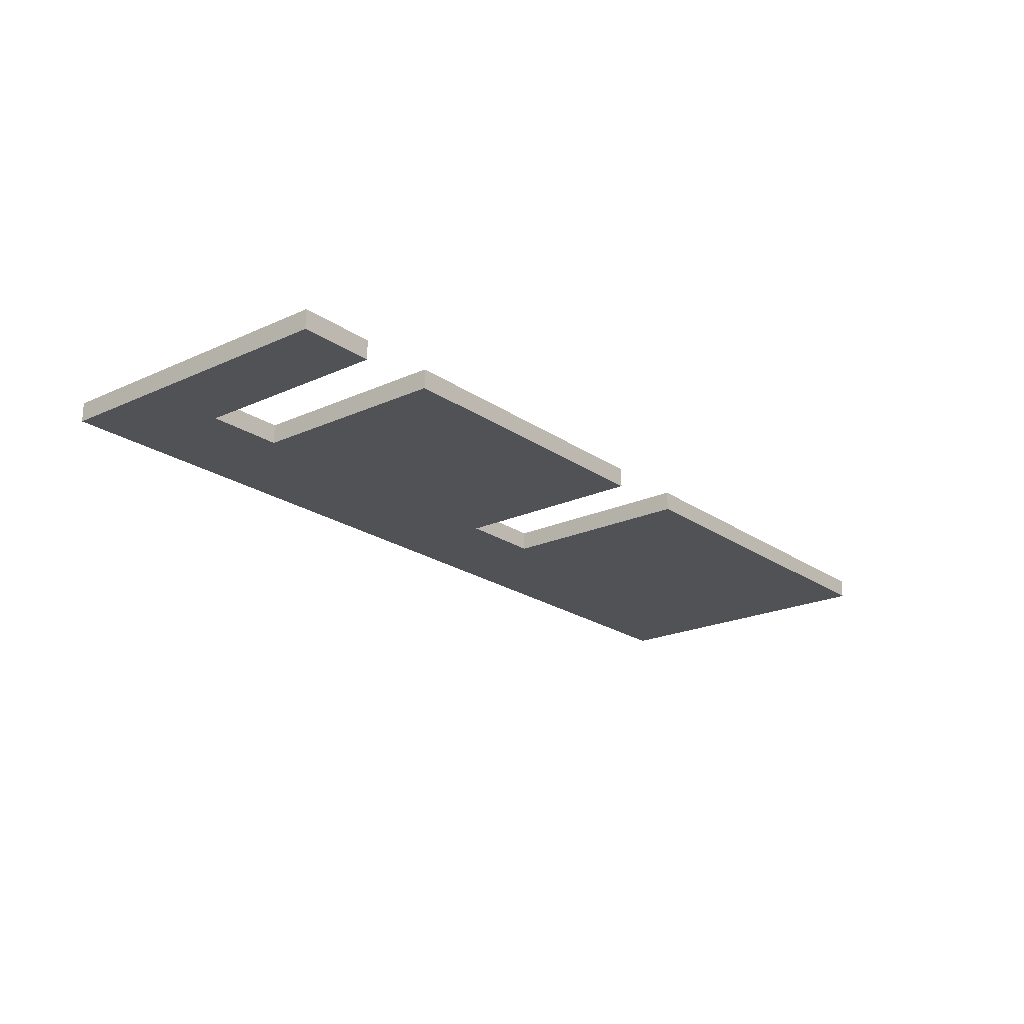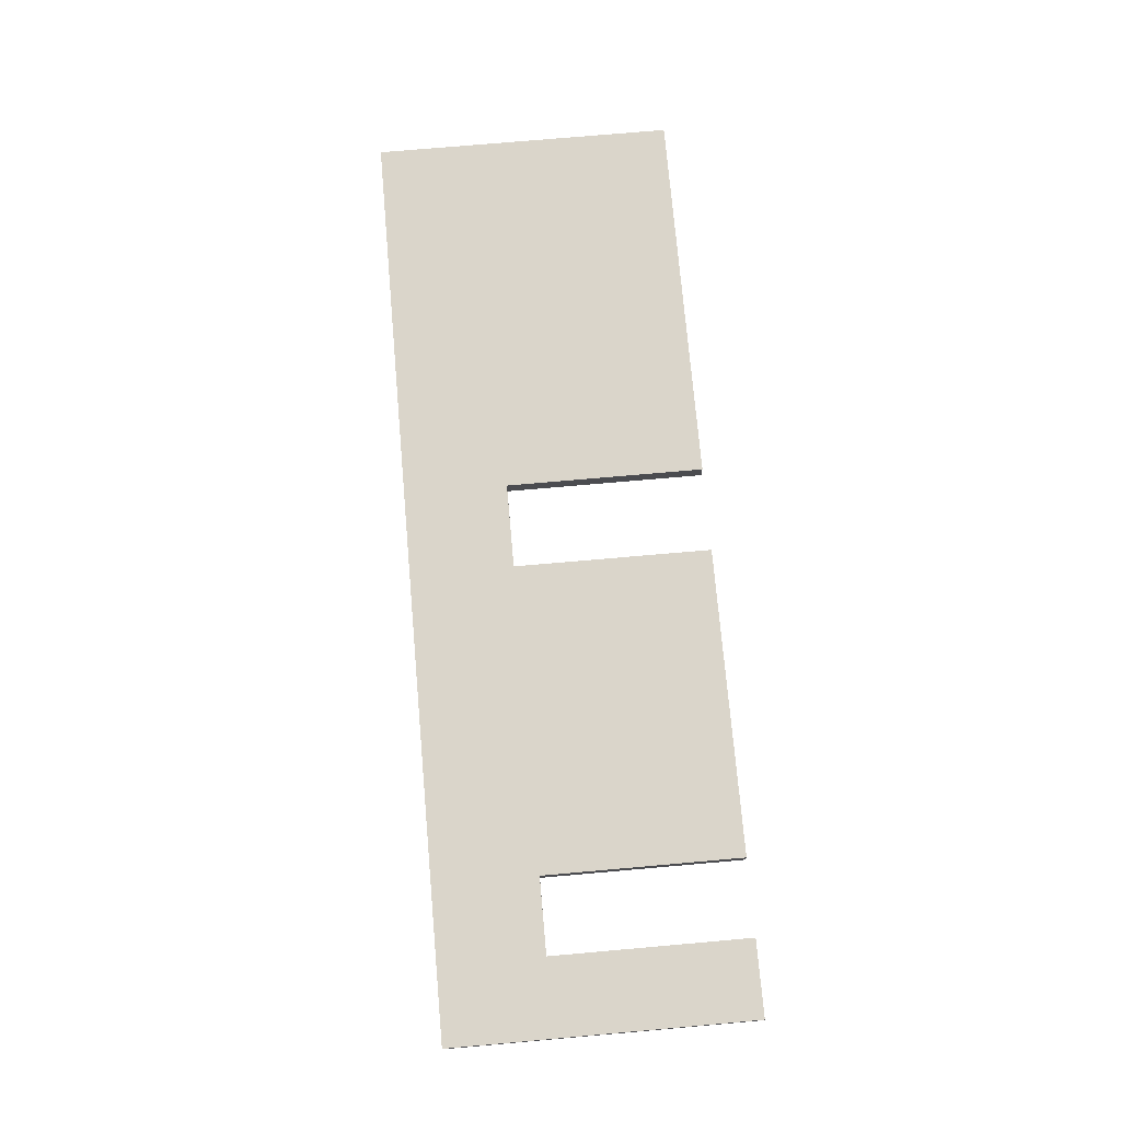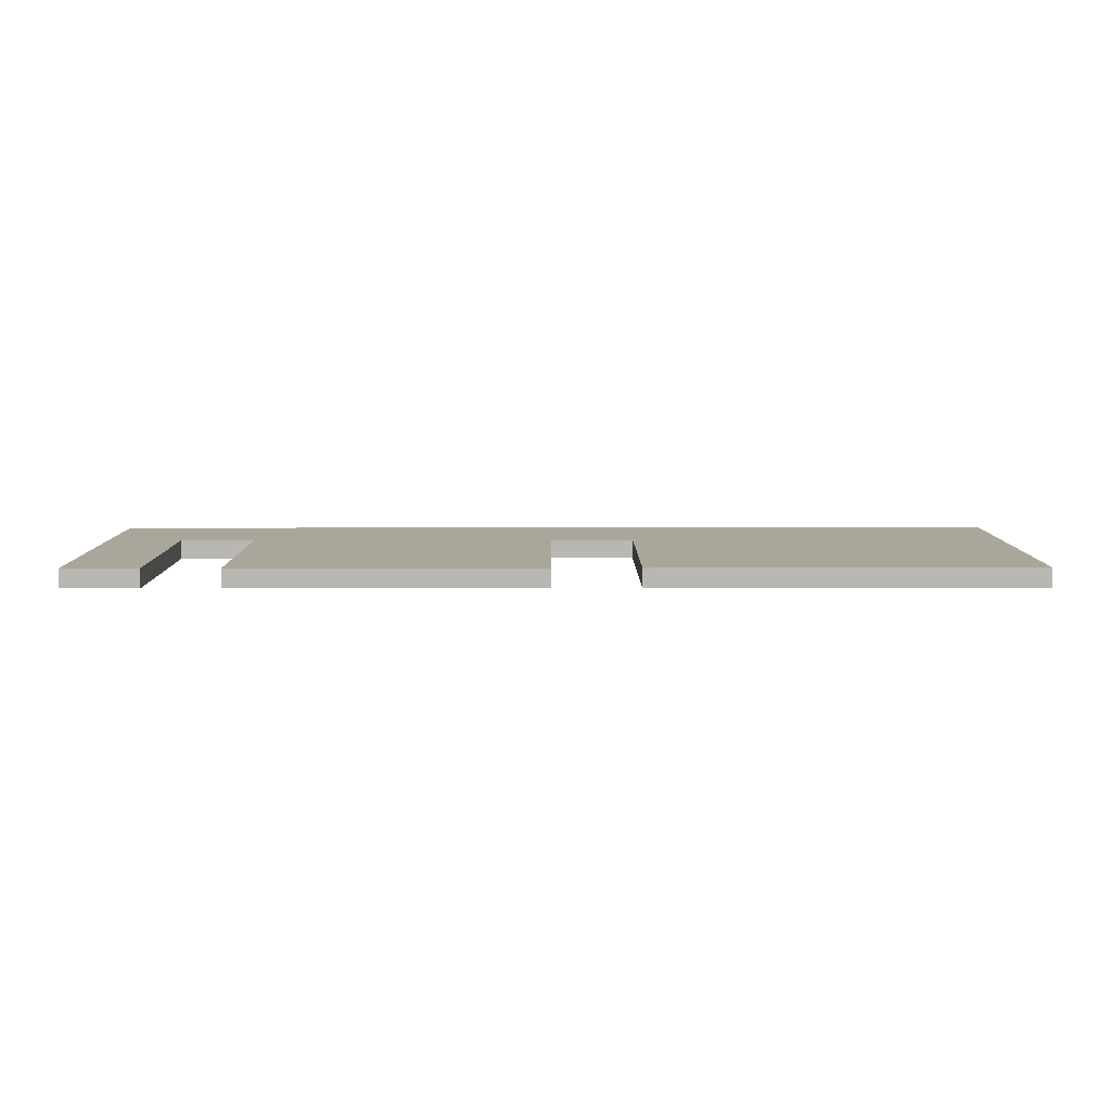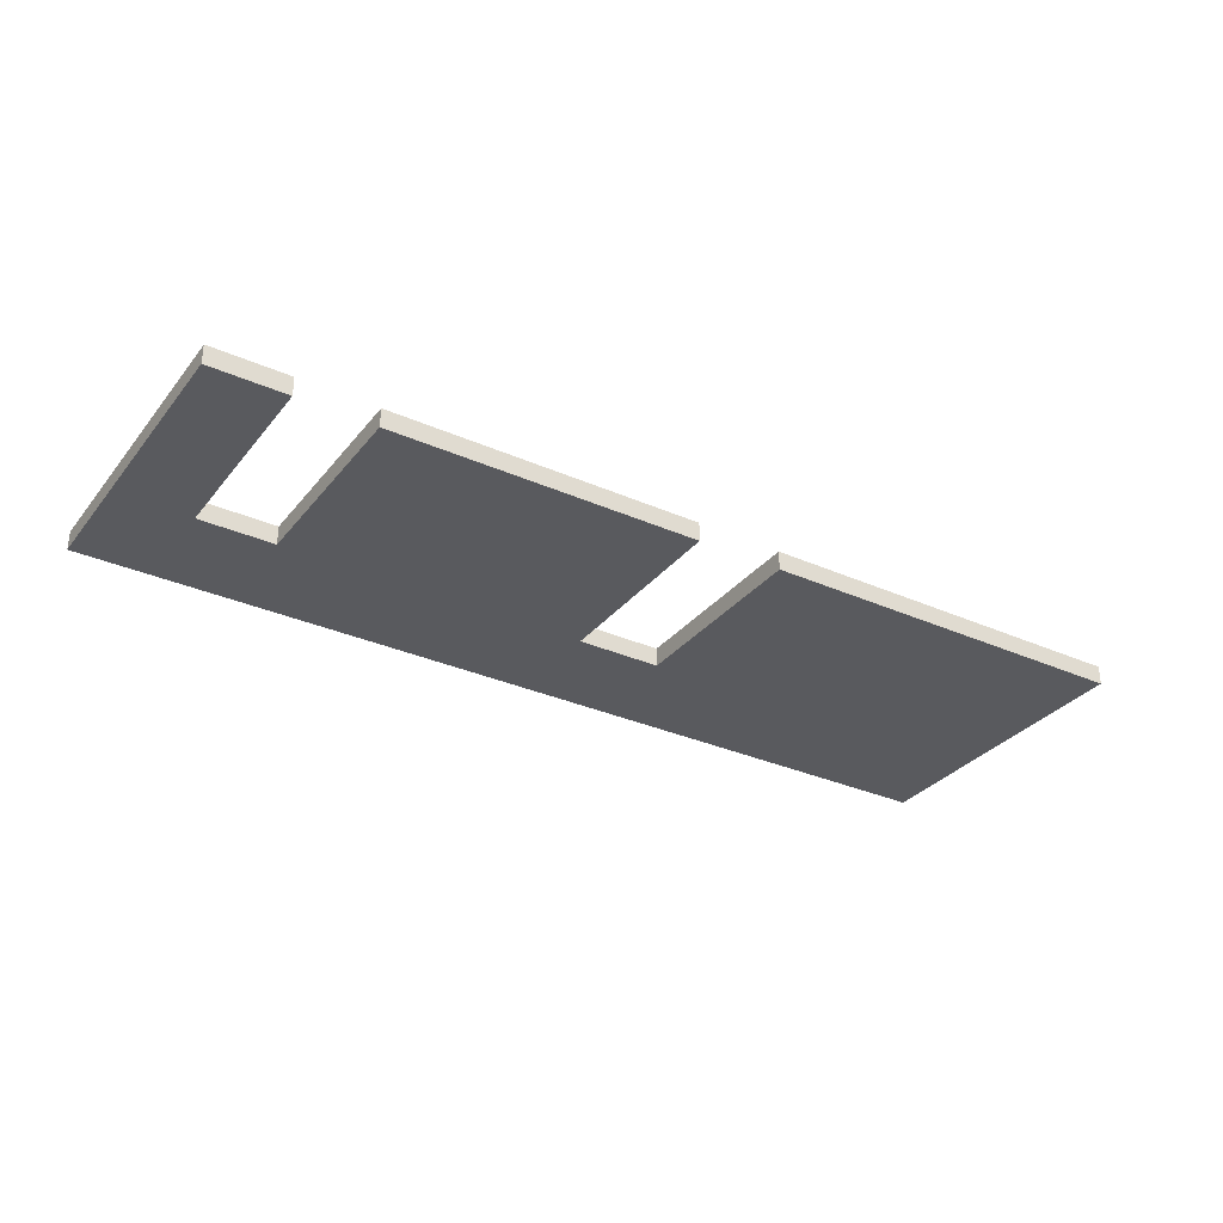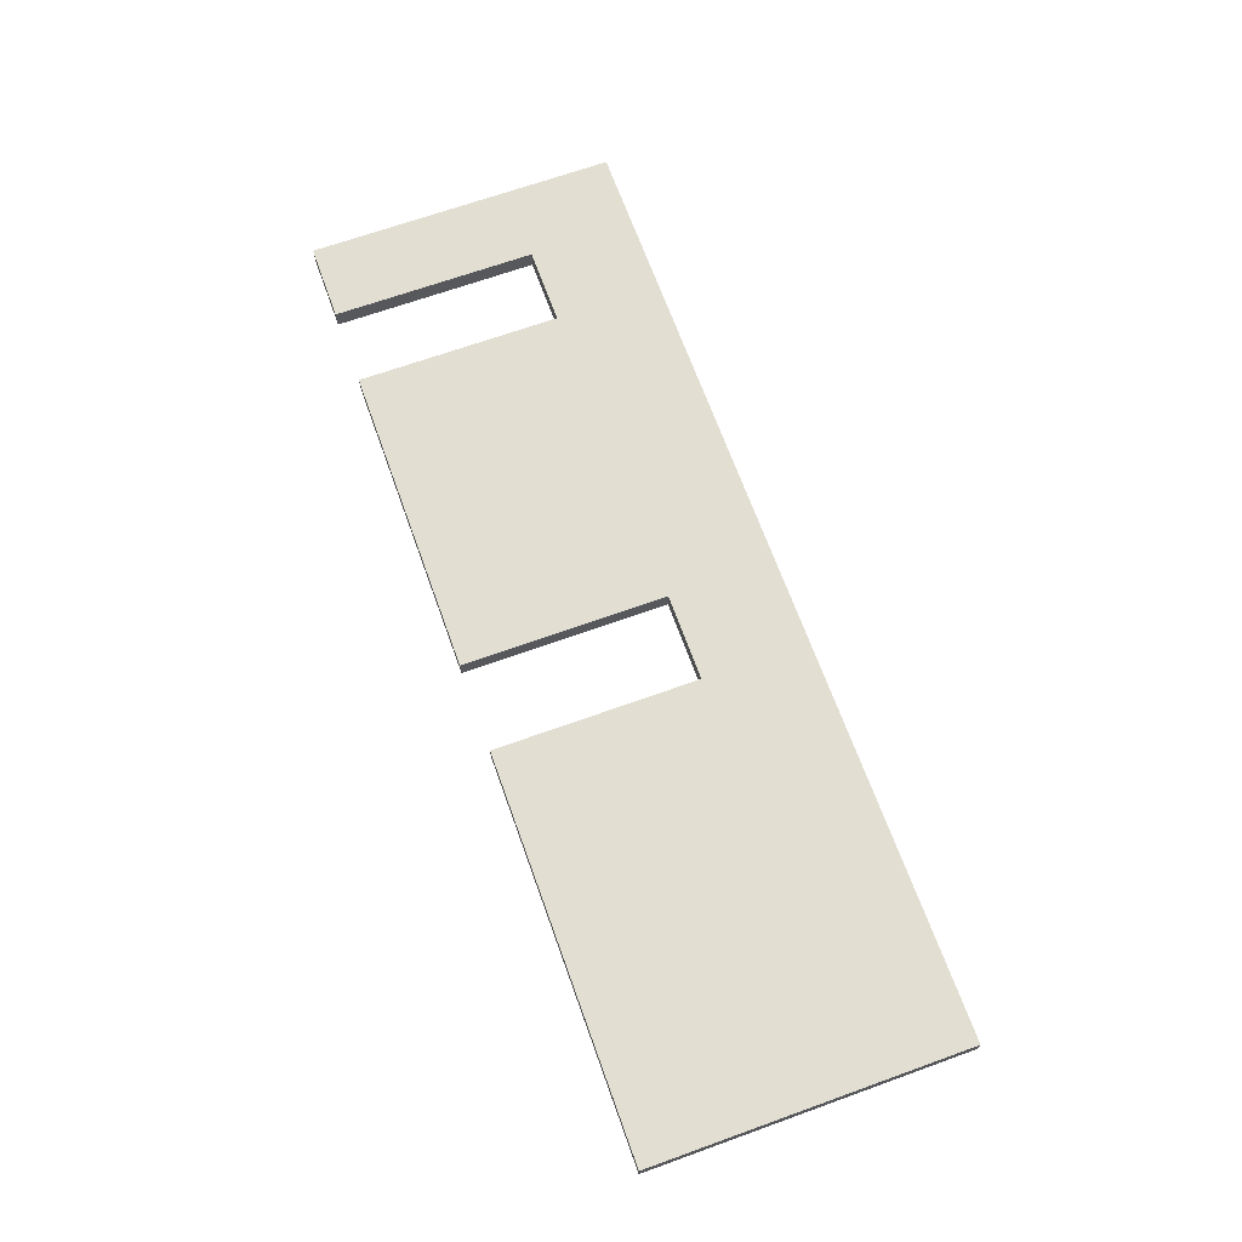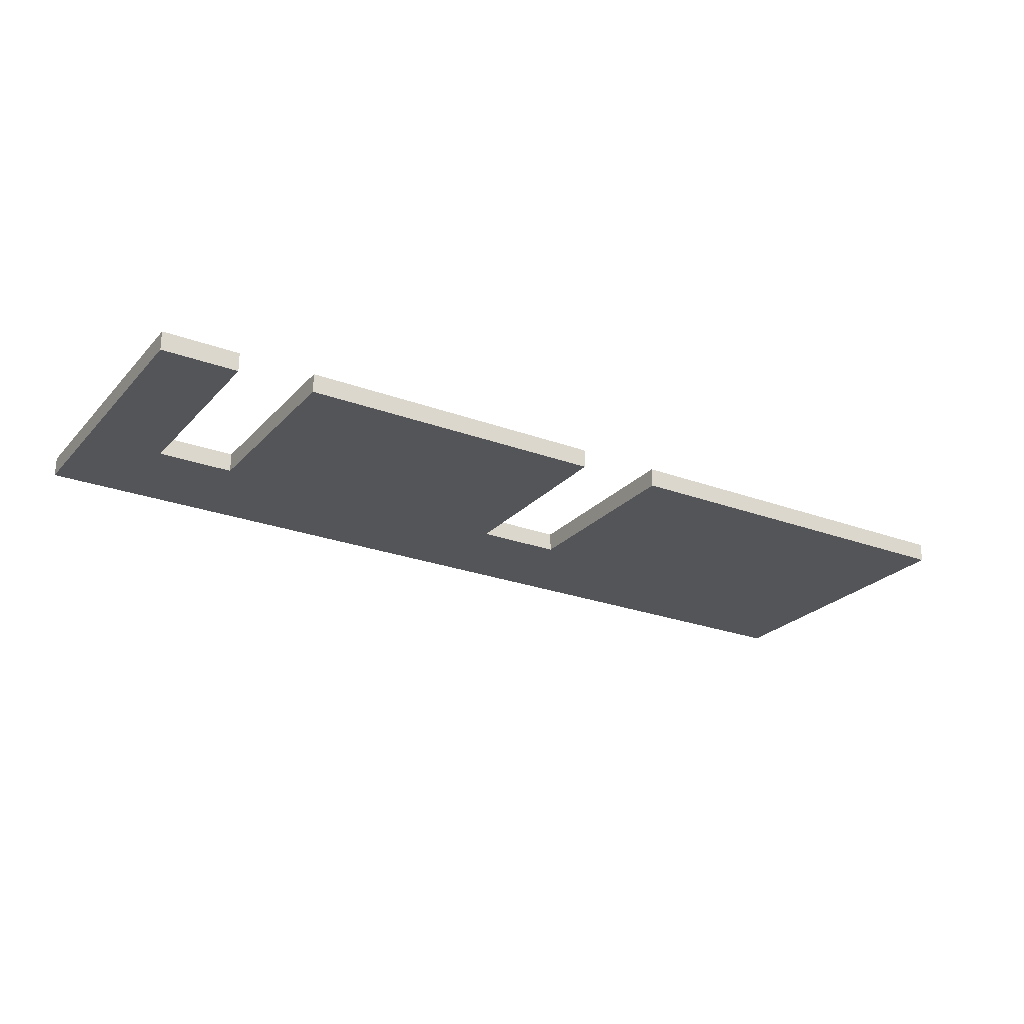
<metadata>
{"format":"obj","ext":"obj","renderer":"f3d","projection":"perspective","resolution":1024,"background":"white","views":[{"elev":-21.2,"azim":-50.8,"up":"+Z"},{"elev":74.3,"azim":-95.0,"up":"+Z"},{"elev":8.0,"azim":-0.3,"up":"+Z"},{"elev":-31.8,"azim":-32.0,"up":"+Z"},{"elev":67.8,"azim":70.2,"up":"+Z"},{"elev":-24.7,"azim":-31.4,"up":"+Z"}]}
</metadata>
<code>
o 268249
v -12.52 8.5 10.7
v -12.32 8.5 10.7
v -9.766 8.5 10.7
v -8.866 8.5 10.7
v -2.716 8.5 10.7
v -2.716 5.3 10.7
v -6.766 5.3 10.7
v -6.766 7.4 10.7
v -7.666 7.4 10.7
v -7.666 5.3 10.7
v -10.92 5.3 10.7
v -10.92 7.4 10.7
v -11.72 7.4 10.7
v -11.72 5.3 10.7
v -12.32 5.3 10.7
v -12.52 5.3 10.7
v -12.52 8.348 10.7
v -2.716 8.5 10.9
v -6.416 8.5 10.9
v -6.616 8.5 10.9
v -7.916 8.5 10.9
v -8.116 8.5 10.9
v -8.866 8.5 10.9
v -9.766 8.5 10.9
v -9.956 8.5 10.9
v -10.08 8.5 10.9
v -12.32 8.5 10.9
v -12.52 8.5 10.9
v -12.52 8.348 10.9
v -12.52 5.3 10.9
v -12.32 5.3 10.9
v -11.72 5.3 10.9
v -11.72 7.4 10.9
v -10.92 7.4 10.9
v -10.92 5.3 10.9
v -10.08 5.3 10.9
v -9.956 5.3 10.9
v -8.116 5.3 10.9
v -7.916 5.3 10.9
v -7.666 5.3 10.9
v -7.666 7.4 10.9
v -6.766 7.4 10.9
v -6.766 5.3 10.9
v -6.616 5.3 10.9
v -6.416 5.3 10.9
v -2.716 5.3 10.9
v -12.52 5.3 10.8
f 8 6 7
f 12 4 9
f 5 8 4
f 8 5 6
f 4 8 9
f 4 12 3
f 9 10 11
f 13 14 15
f 13 15 16
f 12 13 2
f 2 17 1
f 17 2 13
f 13 16 17
f 12 2 3
f 11 12 9
f 31 33 30
f 32 33 31
f 35 36 34
f 24 34 23
f 37 34 36
f 28 29 27
f 27 29 33
f 25 26 34
f 25 34 24
f 27 34 26
f 34 27 33
f 29 30 33
f 34 37 23
f 39 40 41
f 38 39 41
f 44 45 42
f 42 43 44
f 42 45 46
f 21 41 20
f 41 21 22
f 22 23 41
f 23 37 41
f 42 20 41
f 20 42 19
f 18 19 42
f 42 46 18
f 41 37 38
f 47 16 15
f 32 15 14
f 31 47 15
f 30 47 31
f 31 15 32
f 7 44 43
f 45 7 6
f 7 45 44
f 45 6 46
f 10 40 39
f 38 10 39
f 10 37 11
f 37 36 11
f 35 11 36
f 10 38 37
f 3 23 4
f 23 22 4
f 26 3 2
f 5 4 19
f 4 21 20
f 4 22 21
f 19 4 20
f 2 1 27
f 25 3 26
f 27 26 2
f 25 24 3
f 3 24 23
f 19 18 5
f 27 1 28
f 17 16 47
f 1 17 29
f 47 30 29
f 28 1 29
f 29 17 47
f 46 6 5
f 5 18 46
f 41 40 10
f 10 9 41
f 42 41 8
f 9 8 41
f 43 42 8
f 8 7 43
f 12 11 35
f 35 34 12
f 13 12 34
f 34 33 13
f 14 13 33
f 33 32 14

</code>
